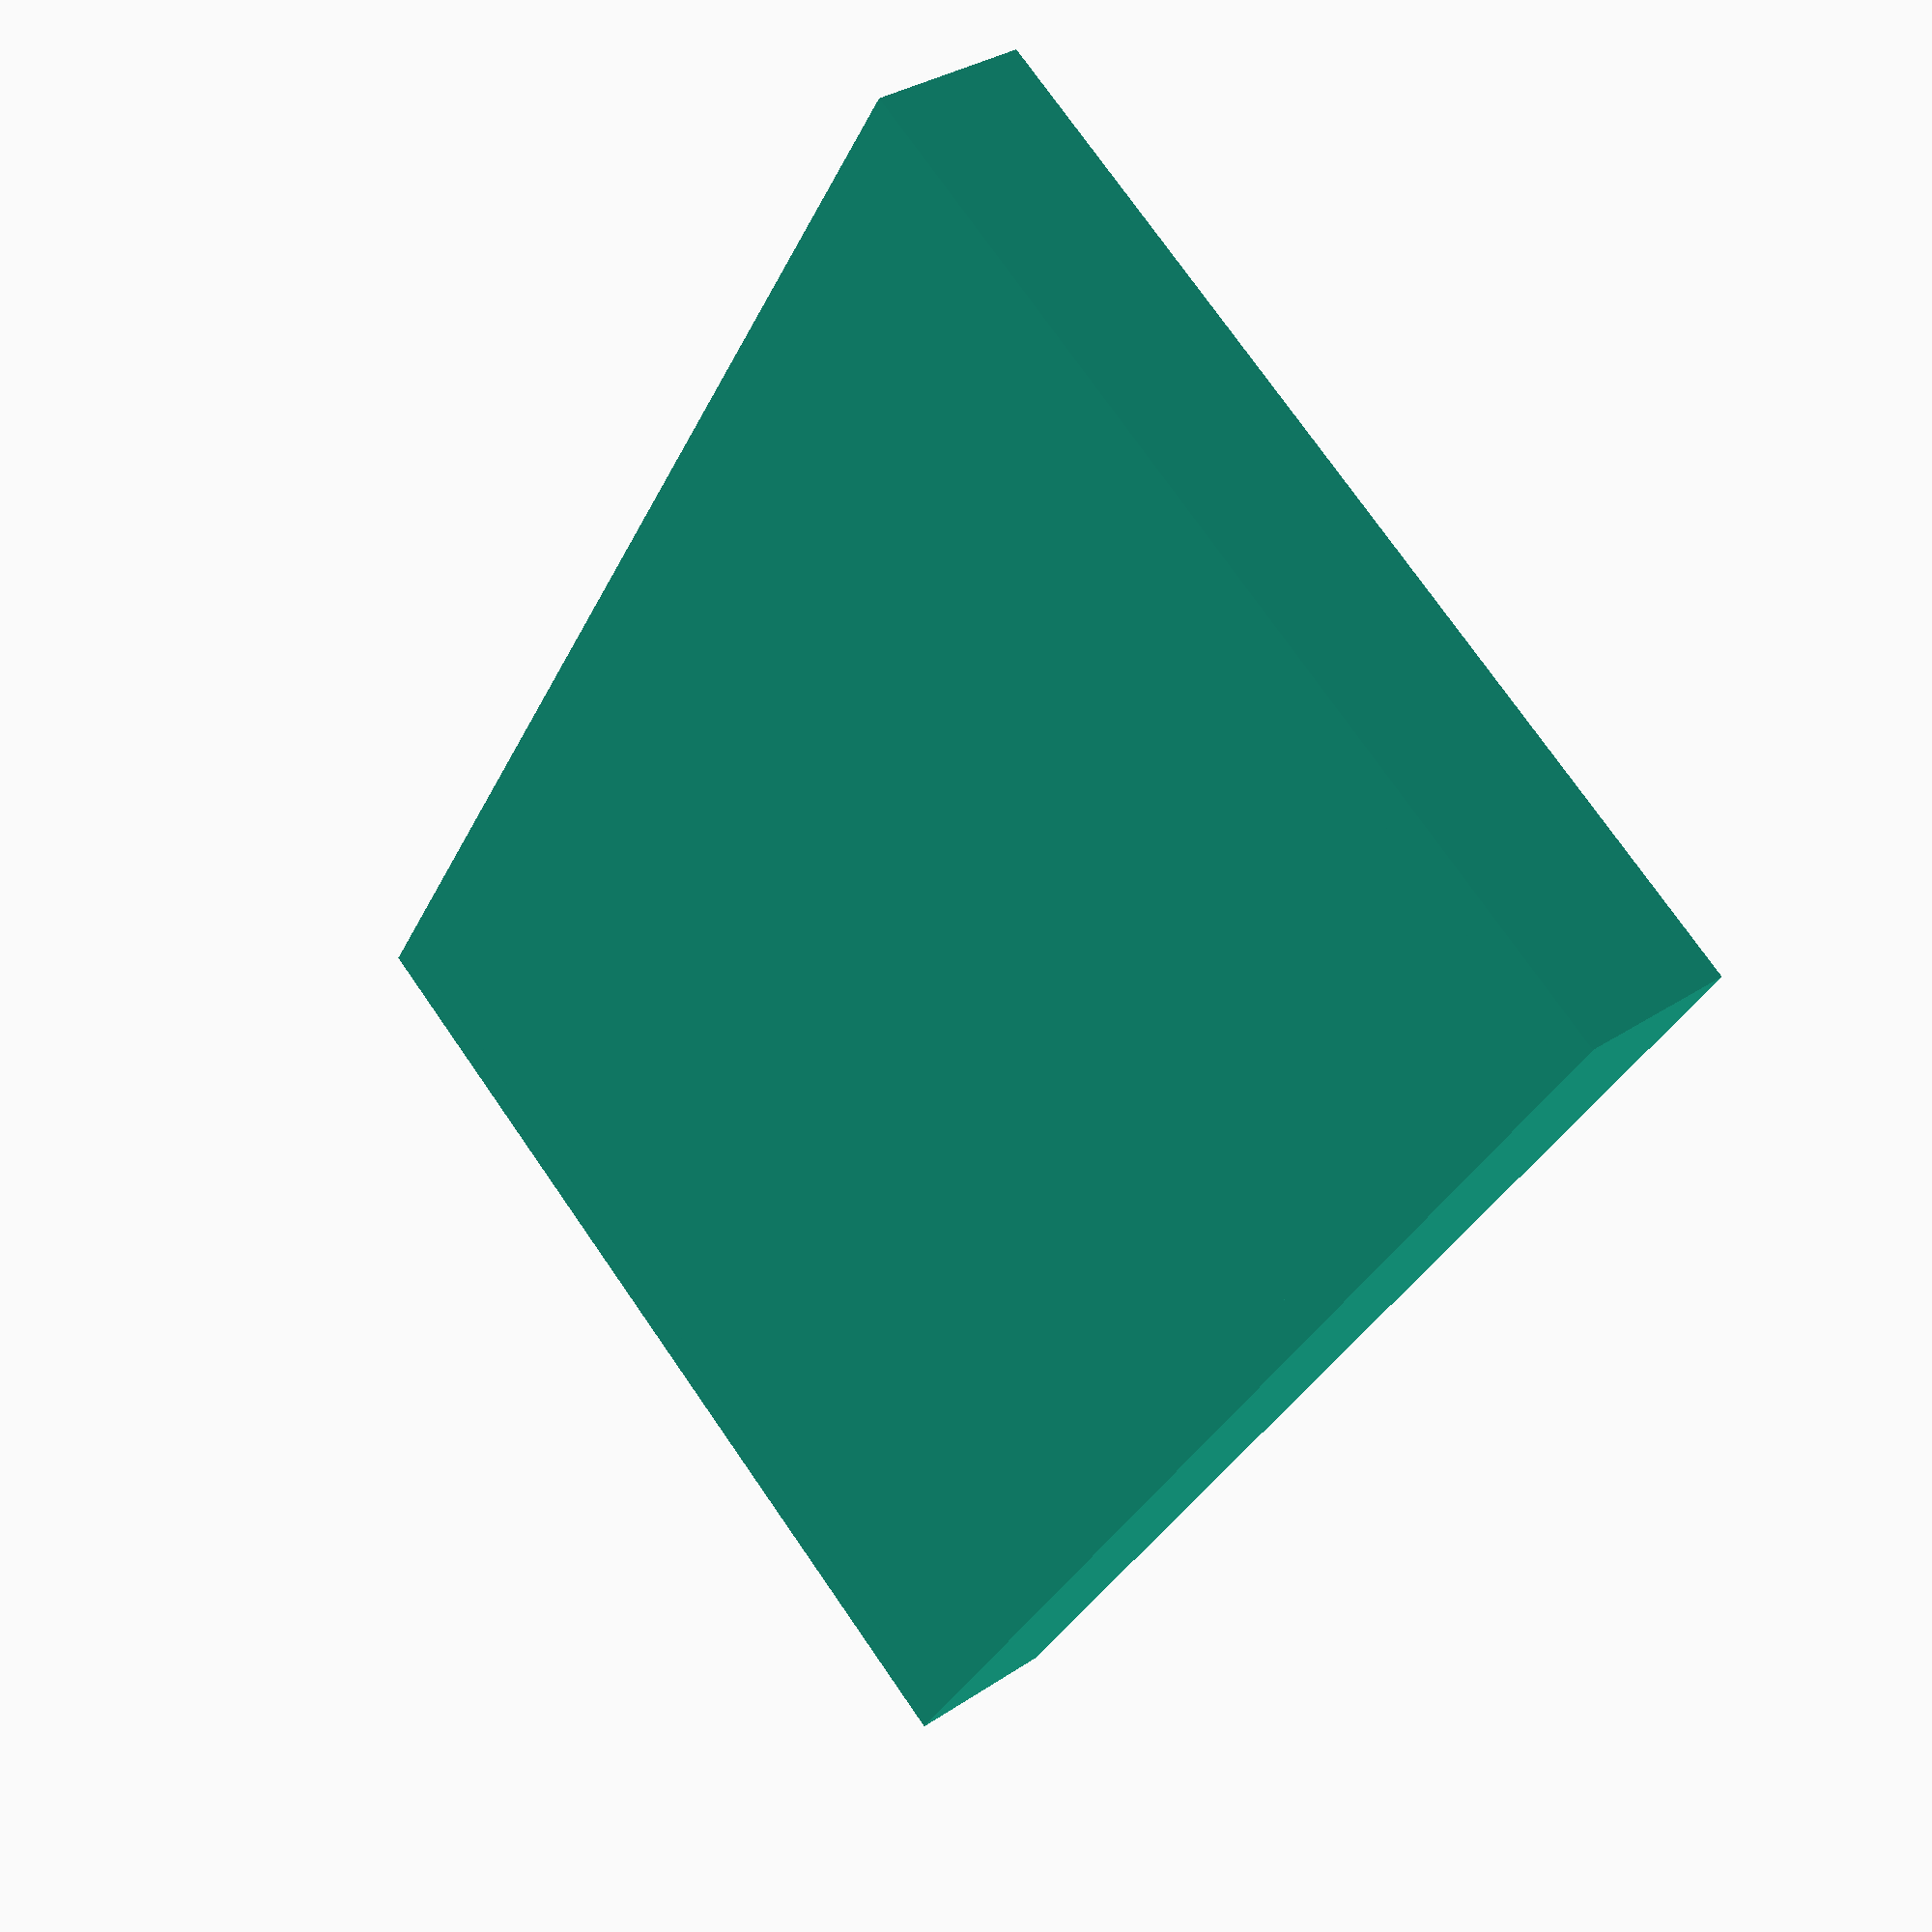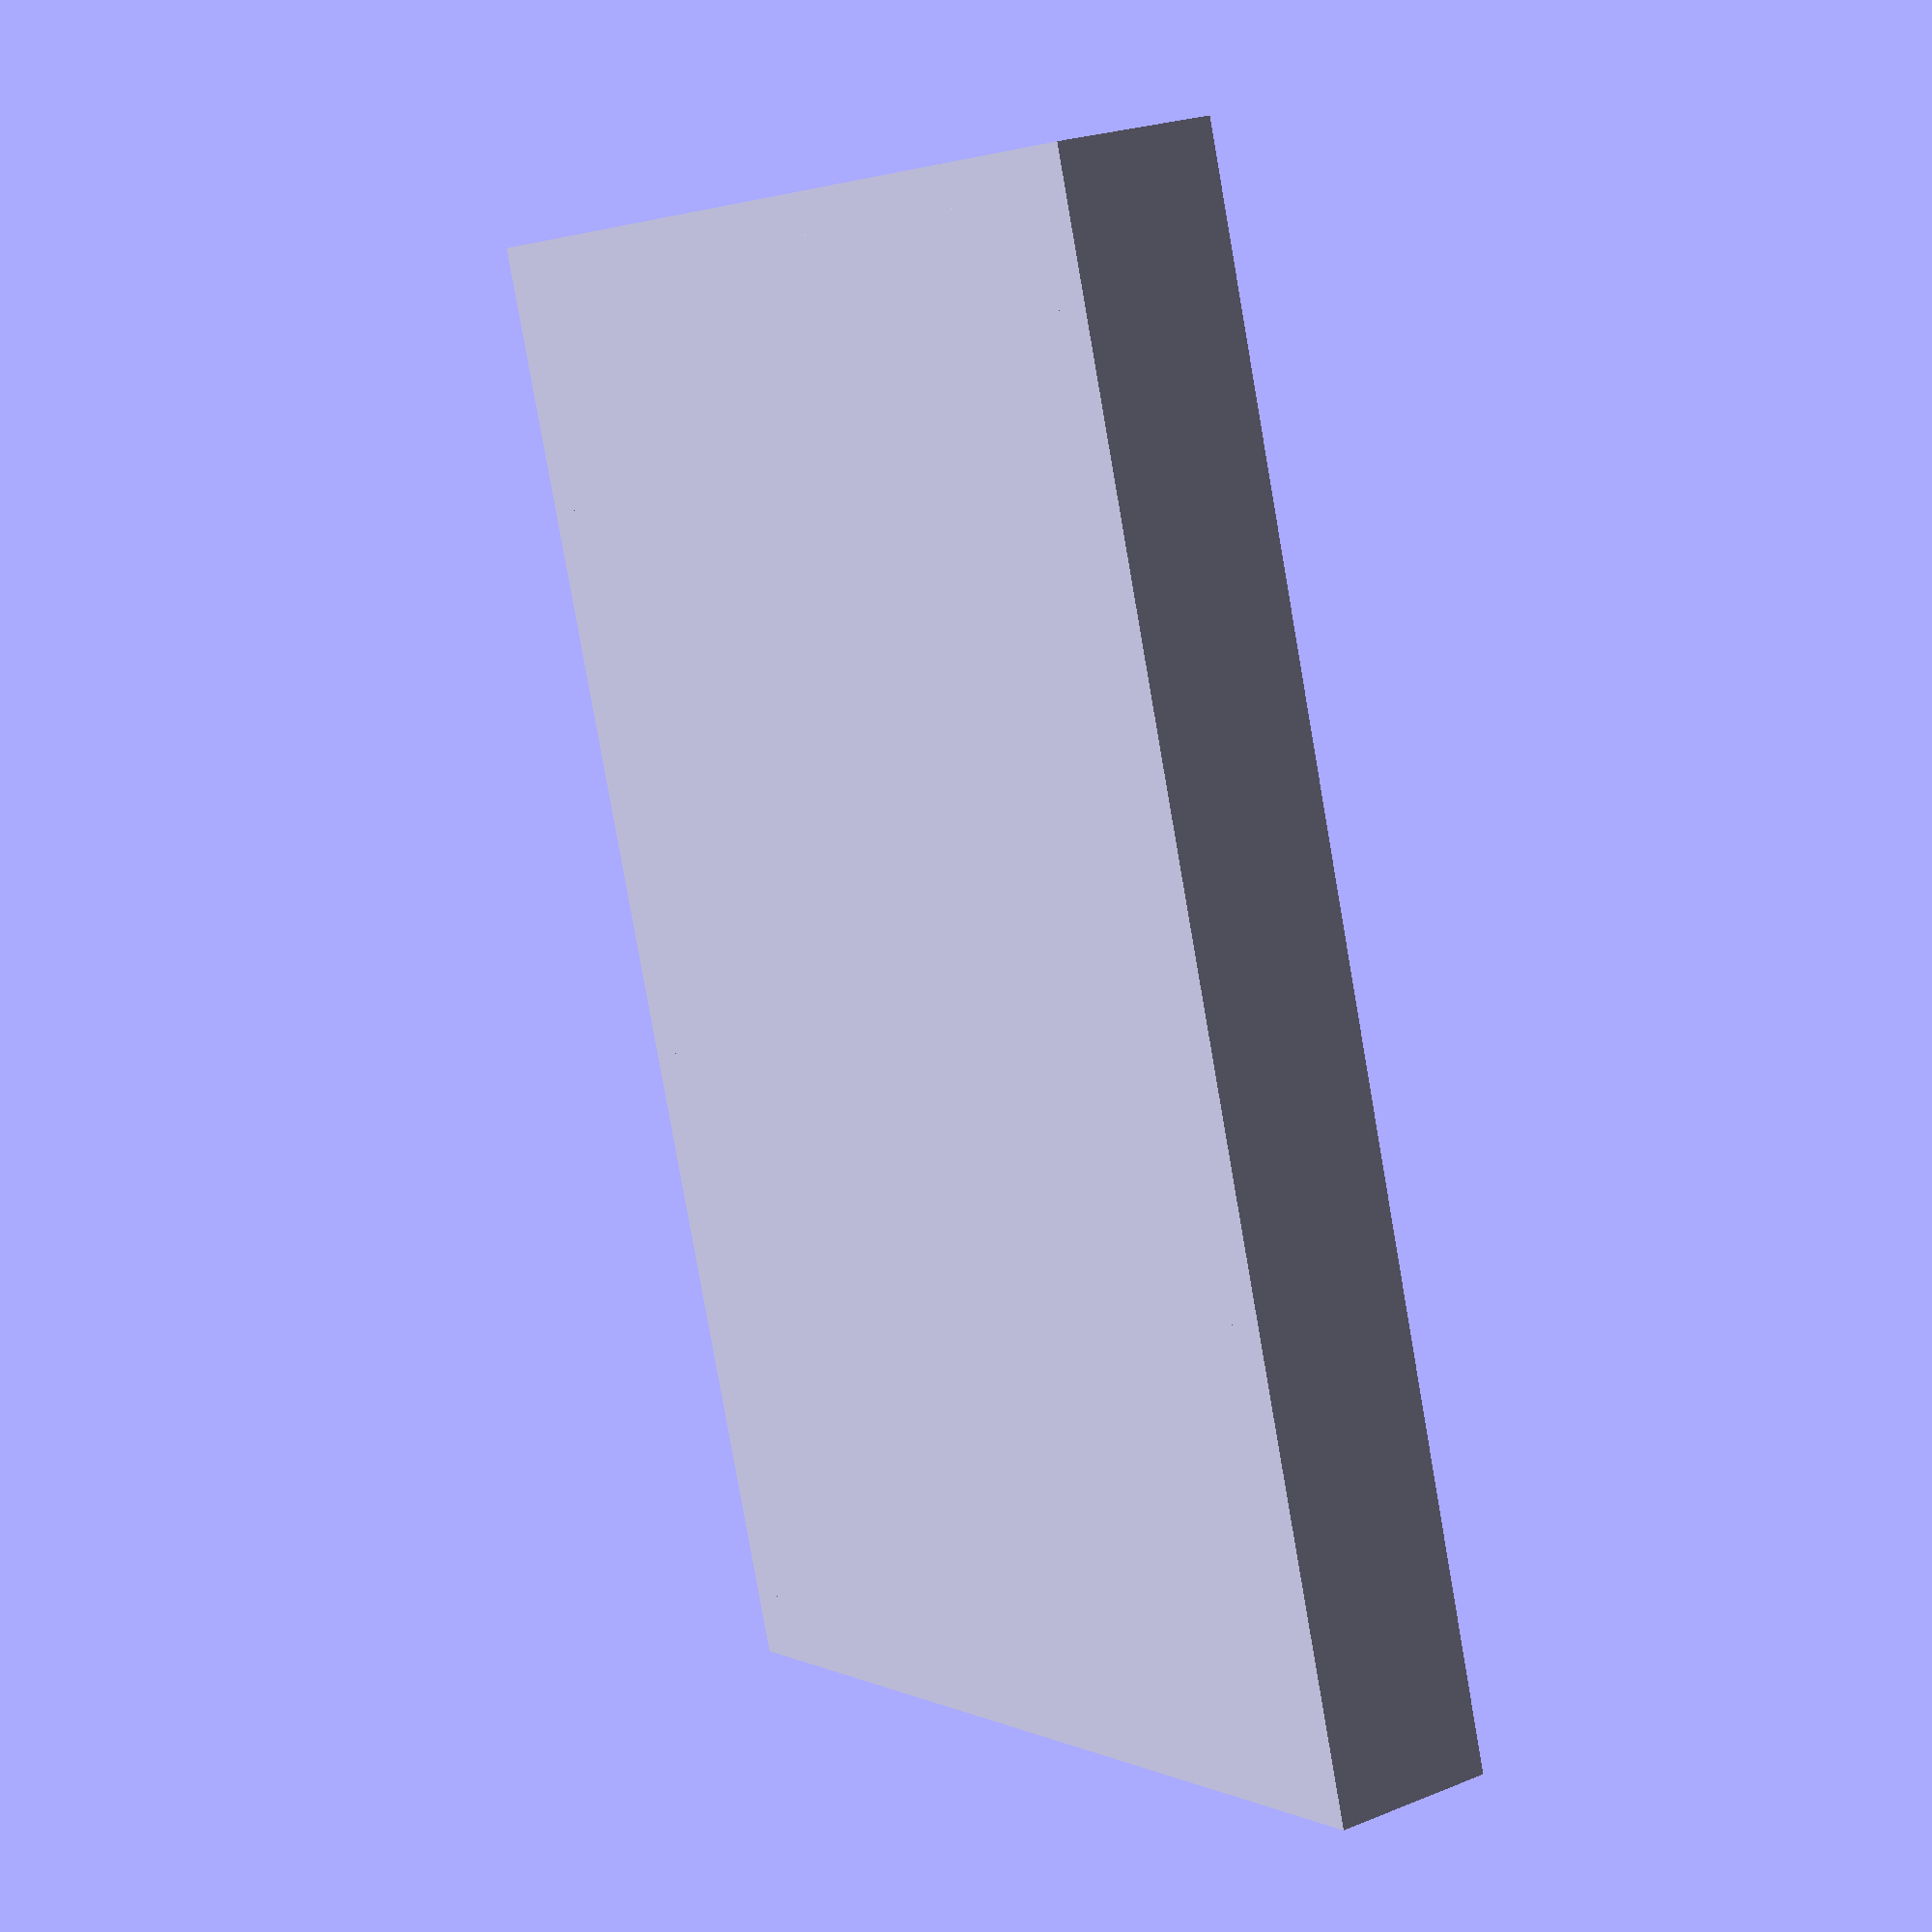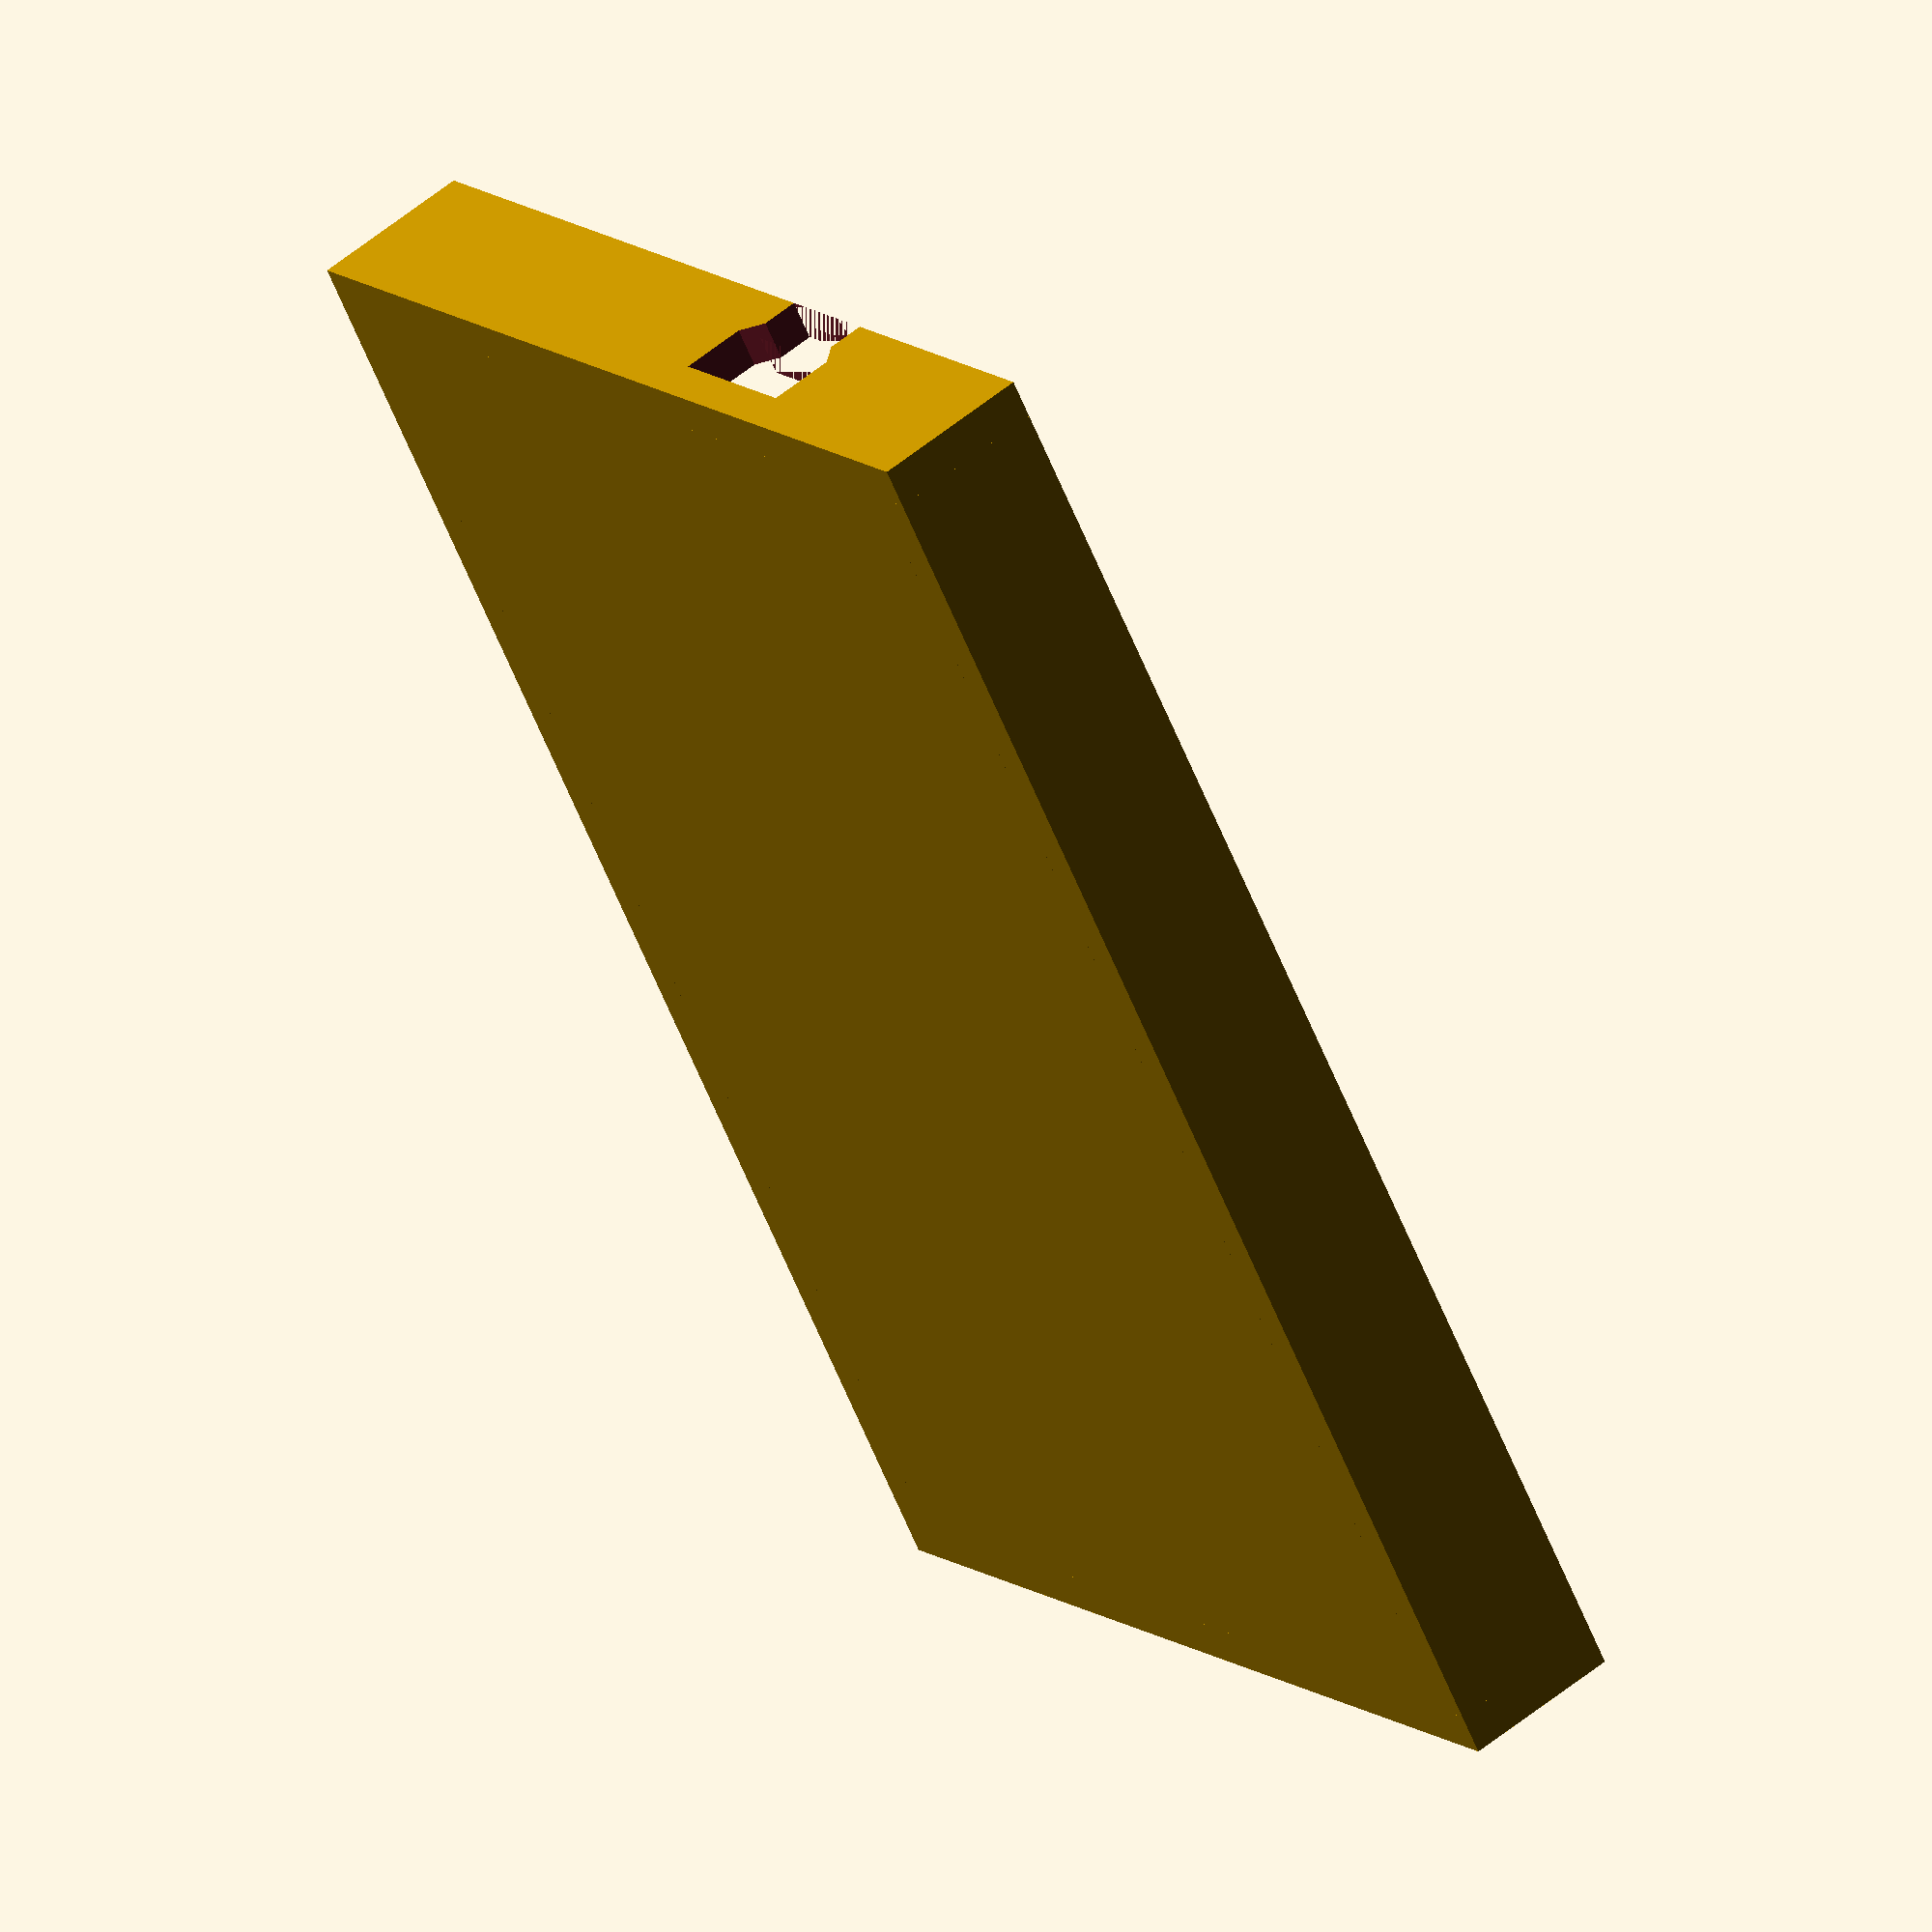
<openscad>
//
//
// ktBOX1 mini
//
//


gap1 = 0.001;
gap2 = 0.002;


panel_thick = 2;
board_x = 70;
board_y = 45;
margin_x = 0.5;
margin_y = 1;
front_x = board_x+margin_x*2;
front_y = board_y+margin_y*2;
front_z = 6;
rear_x = front_x;
rear_y = front_y;
rear_z = 3;
base_x = 2.5;
base_y = 2.5;


translate( [0, 0, 0] ){
    difference(){
        union(){
            //color( "Blue" )
            {
            cube( [front_x, front_y, panel_thick] );
            wall_x_u( 0, front_y, 0, front_z );
            wall_x_b( 0, 0, 0, front_z );
            wall_y_r( 0, 0, 0, front_z );
            wall_y_l( front_x, 0, 0, front_z );
            board_base( margin_x, margin_y, 0 );
            }
        }
        board_hole( margin_x, margin_y, 0 );
    }
}


module wall_x_u( x, y, z, h ){
    translate( [x, y, z] ){
        cube( [front_x, panel_thick, h+panel_thick] );
    }
}
module wall_x_b( x, y, z, h ){
    translate( [x, y-panel_thick, z] ){
        cube( [front_x, panel_thick, h+panel_thick] );
    }
}
module wall_y_r( x, y, z, h ){
    translate( [x-panel_thick, y-panel_thick, z] ){
        cube( [panel_thick, front_y+panel_thick*2, h+panel_thick] );
    }
}
module wall_y_l( x, y, z, h ){
    translate( [x, y-panel_thick, z] ){
        cube( [panel_thick, front_y+panel_thick*2, h+panel_thick] );
    }
}


module pillar( x, y, z=0 ){
    translate( [x, y, z] ){
        difference(){
        cylinder( front_z-1, 2.5, 2.5, $fn=8 );
        cylinder( front_z-1+gap1, 1.2, 1.4, $fn=8 );
        }
    }
}
module board_base( x, y, z=0 ){
    translate( [x, y, z+panel_thick] ){
        pillar( base_x, base_y, z );
        pillar( board_x-base_x, base_y, z );
        pillar( base_x, board_y-base_y, z );
        pillar( board_x-base_x, board_y-base_y, z );
    }
}



module board_hole( x, y, z=0 ){
    translate( [x, y, z+panel_thick] ){
        translate( [board_x-1, board_y-18, z] )
        cube( [10, 8, 3.2] );
        translate( [board_x-1, board_y-18+1, z+3.2-gap1] )
        cube( [10, 6, 2.8+gap2] );
        translate( [board_x-1, board_y-18, z+3.2] )
        rotate( [-45, 0, 0] )
        cube( [10, sqrt(2), sqrt(2)] );
        translate( [board_x-1, board_y-18+8, z+3.2] )
        rotate( [-225, 0, 0] )
        cube( [10, sqrt(2), sqrt(2)] );
    }
}
</openscad>
<views>
elev=147.0 azim=237.2 roll=312.5 proj=p view=solid
elev=156.2 azim=107.9 roll=304.1 proj=p view=solid
elev=303.7 azim=305.7 roll=229.5 proj=o view=solid
</views>
